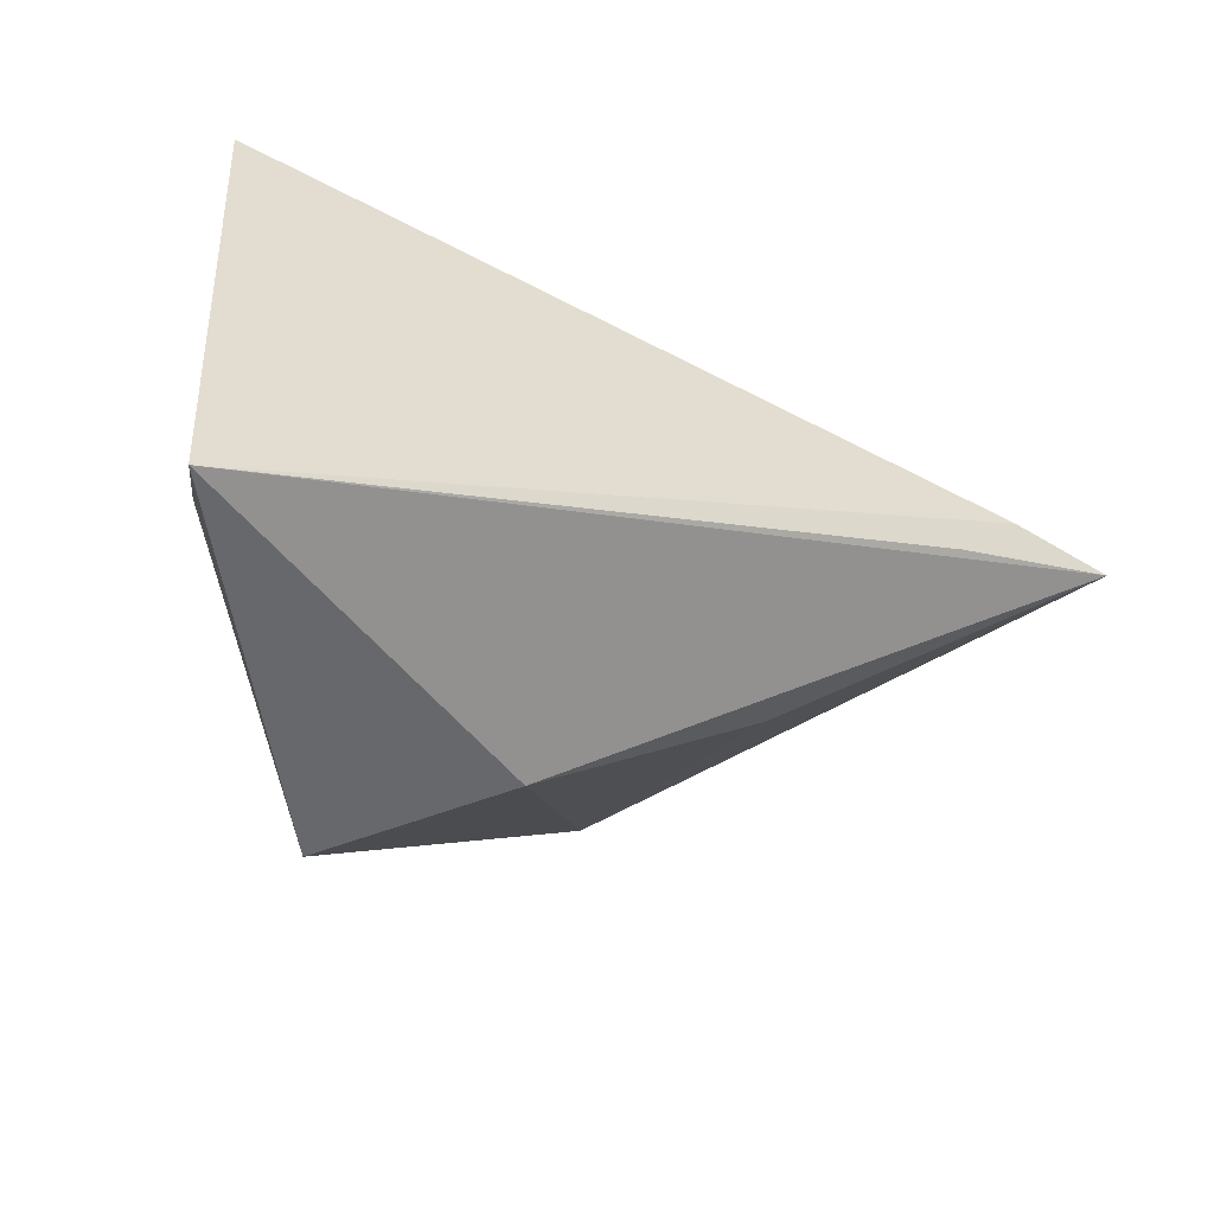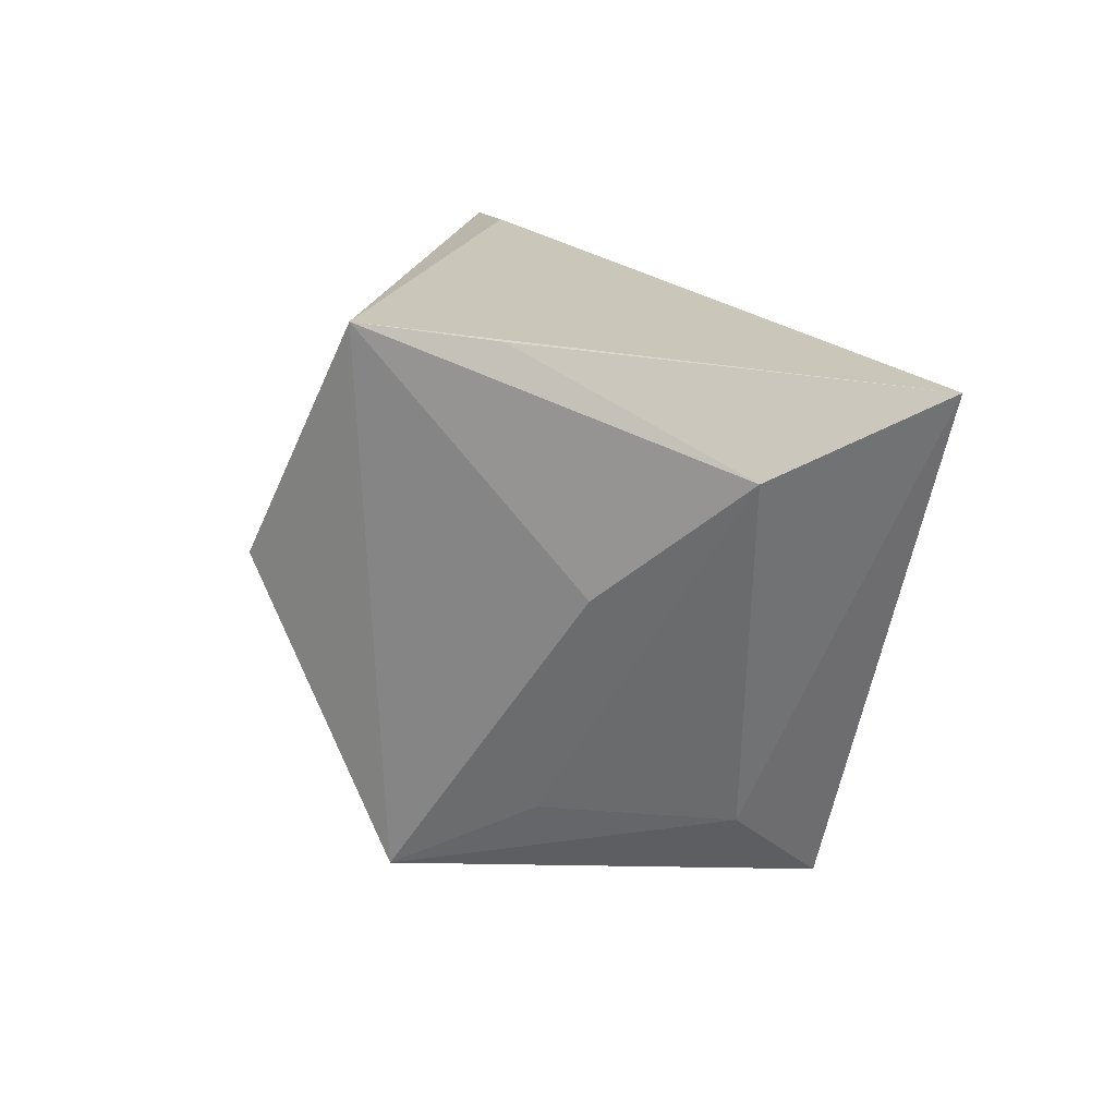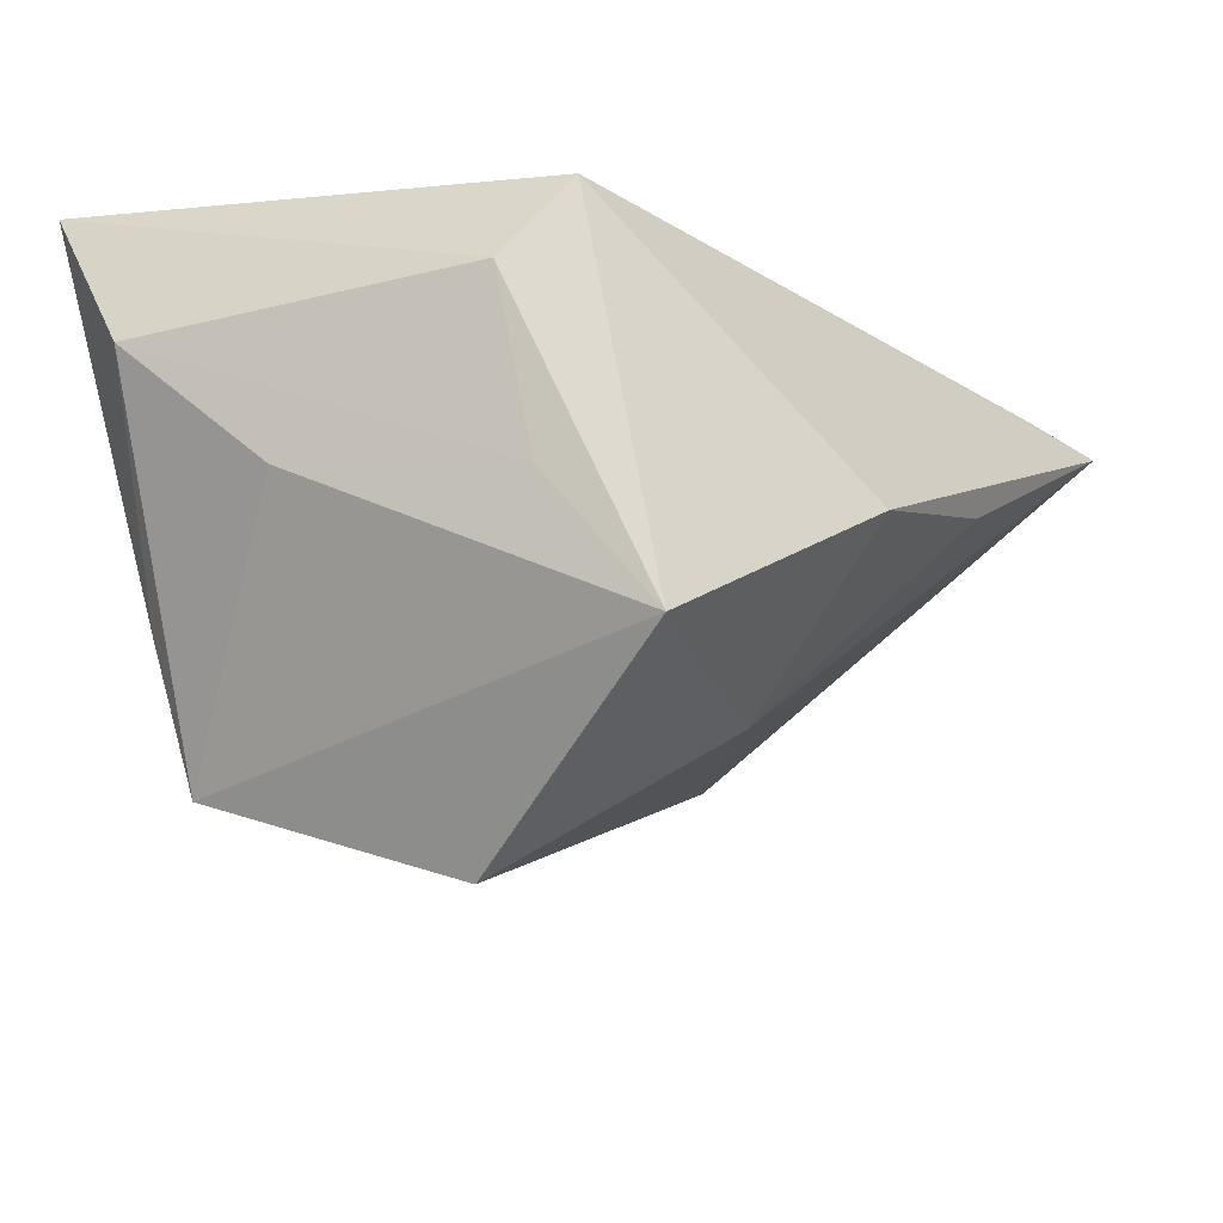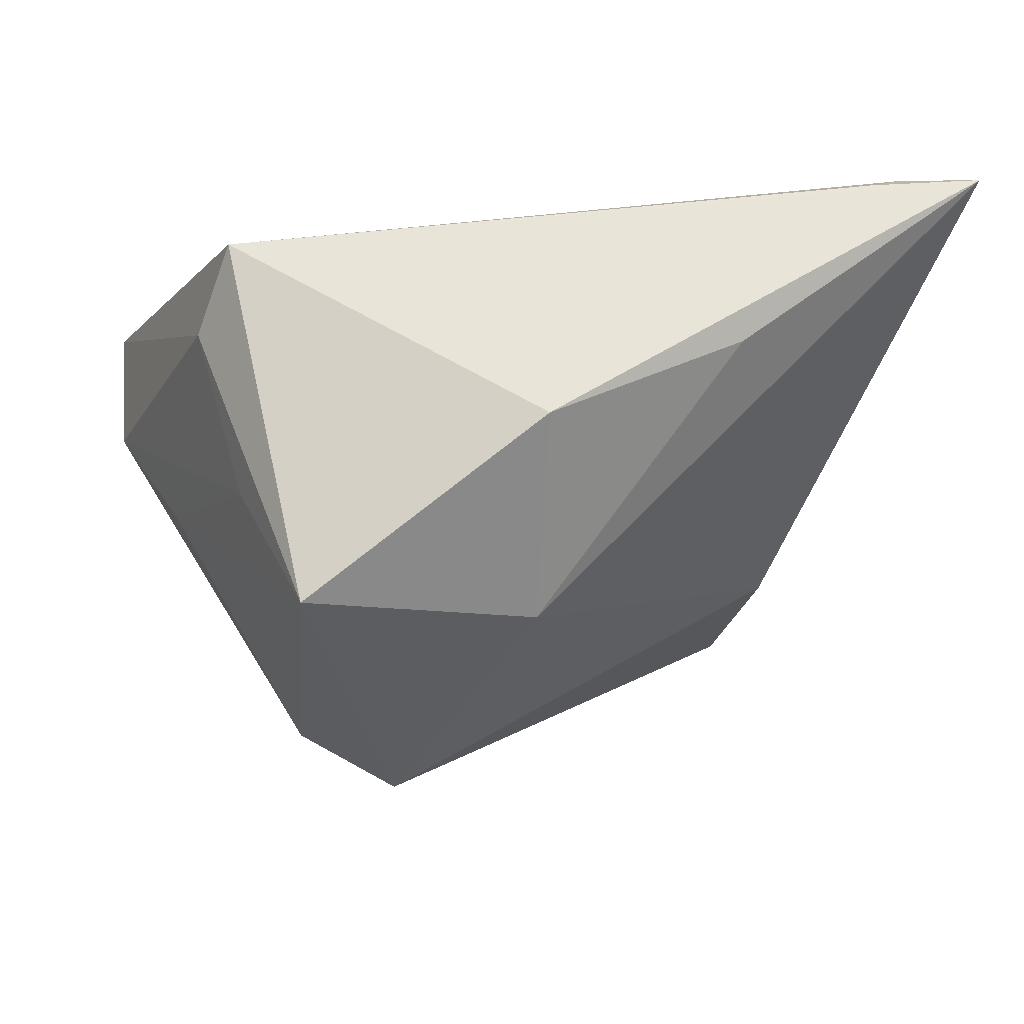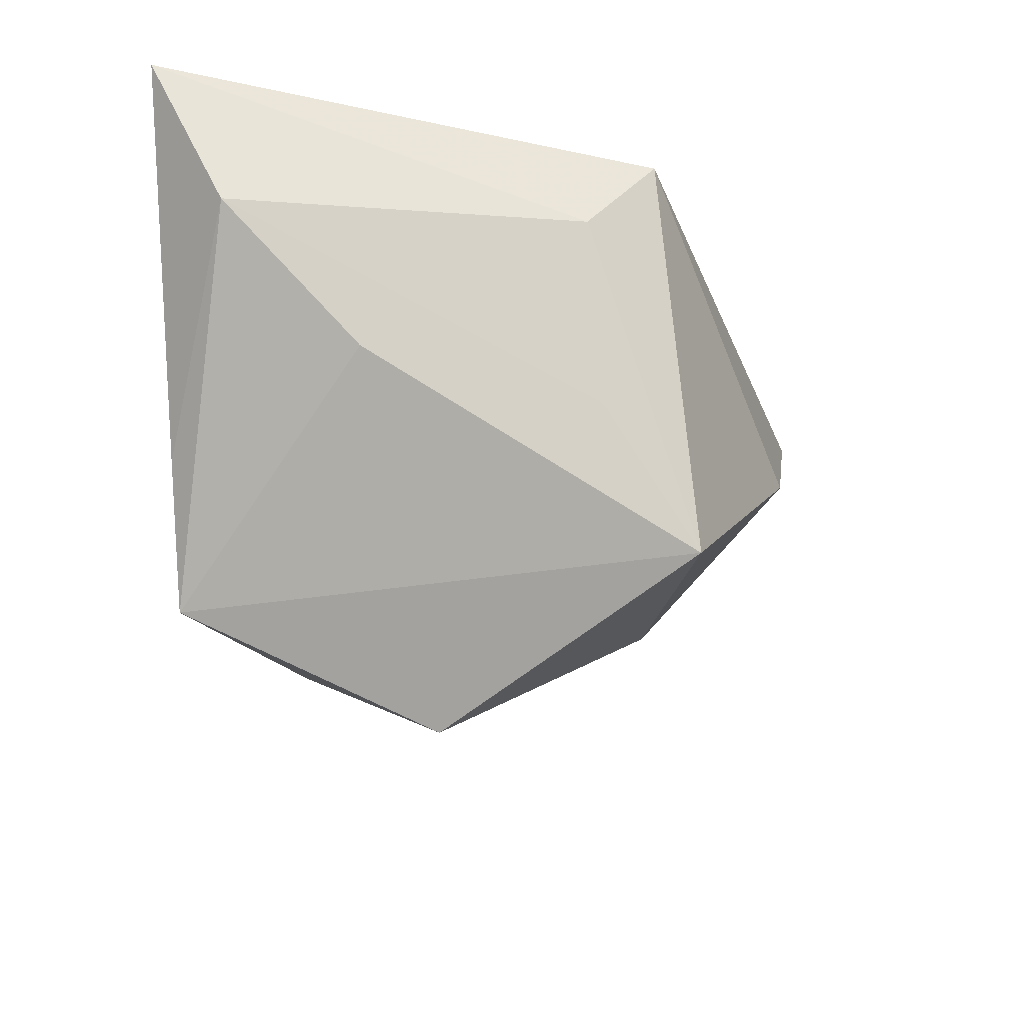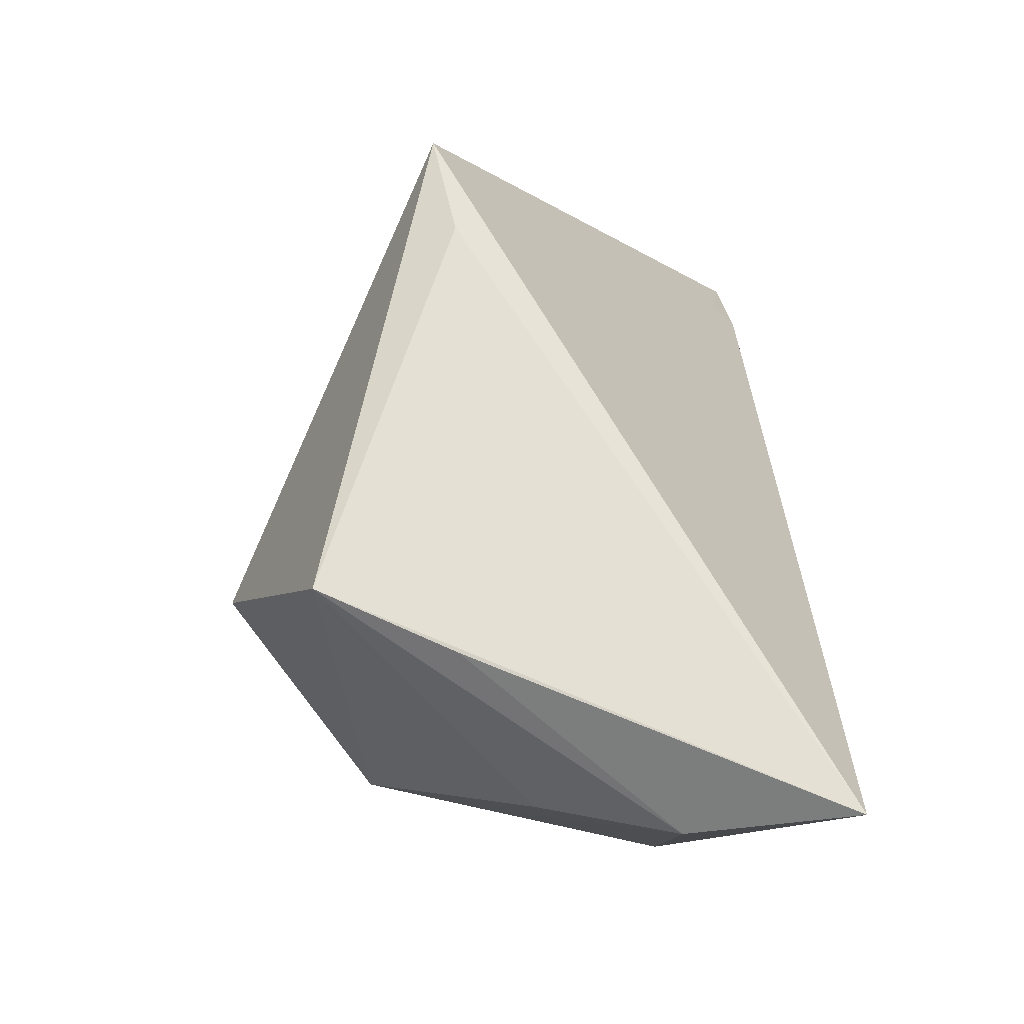
<metadata>
{"format":"obj","ext":"obj","renderer":"f3d","projection":"perspective","resolution":1024,"background":"white","views":[{"elev":33.2,"azim":12.2,"up":"+Z"},{"elev":21.2,"azim":-92.9,"up":"+Y"},{"elev":-28.3,"azim":-56.1,"up":"+Z"},{"elev":-17.7,"azim":-8.4,"up":"+Z"},{"elev":-25.8,"azim":-83.0,"up":"+Z"},{"elev":65.7,"azim":-92.2,"up":"+Y"}]}
</metadata>
<code>
v 0.04032 0.008039 -0.01125
v 0.04859 -0.03288 0.02837
v -0.04479 0.03267 0.02837
v 0.0444 -0.03497 0.02647
v 0.006559 -0.01811 -0.02348
v 0.005302 -0.03587 -0.004644
v -0.03086 -0.02325 0.01907
v -0.03572 0.009299 -0.004724
v 0.05675 -0.03728 0.0269
v -0.03395 -0.0157 0.01045
v -0.02125 -0.0265 -0.0251
v -0.02566 0.03258 -0.01249
v -0.02819 -0.01662 -0.009611
v 0.02789 -0.03487 0.005631
v 0.04974 -0.02946 0.02523
v -0.007675 0.004328 -0.03967
v 0.0261 0.03267 -0.01135
v 0.03911 0.03054 -0.01365
v -0.0179 0.03267 -0.02771
v -0.04358 0.0238 0.01037
f 18 16 19
f 3 7 2
f 2 18 3
f 19 16 11
f 17 19 3
f 3 18 17
f 17 18 19
f 1 18 9
f 16 18 1
f 3 19 12
f 4 7 9
f 9 2 4
f 4 2 7
f 9 18 15
f 15 2 9
f 18 2 15
f 5 11 16
f 5 1 9
f 16 1 5
f 9 7 6
f 7 11 6
f 11 5 6
f 10 7 3
f 10 11 7
f 20 12 19
f 3 12 20
f 20 10 3
f 14 5 9
f 9 6 14
f 14 6 5
f 19 11 8
f 8 20 19
f 11 10 13
f 10 20 13
f 13 8 11
f 20 8 13

</code>
